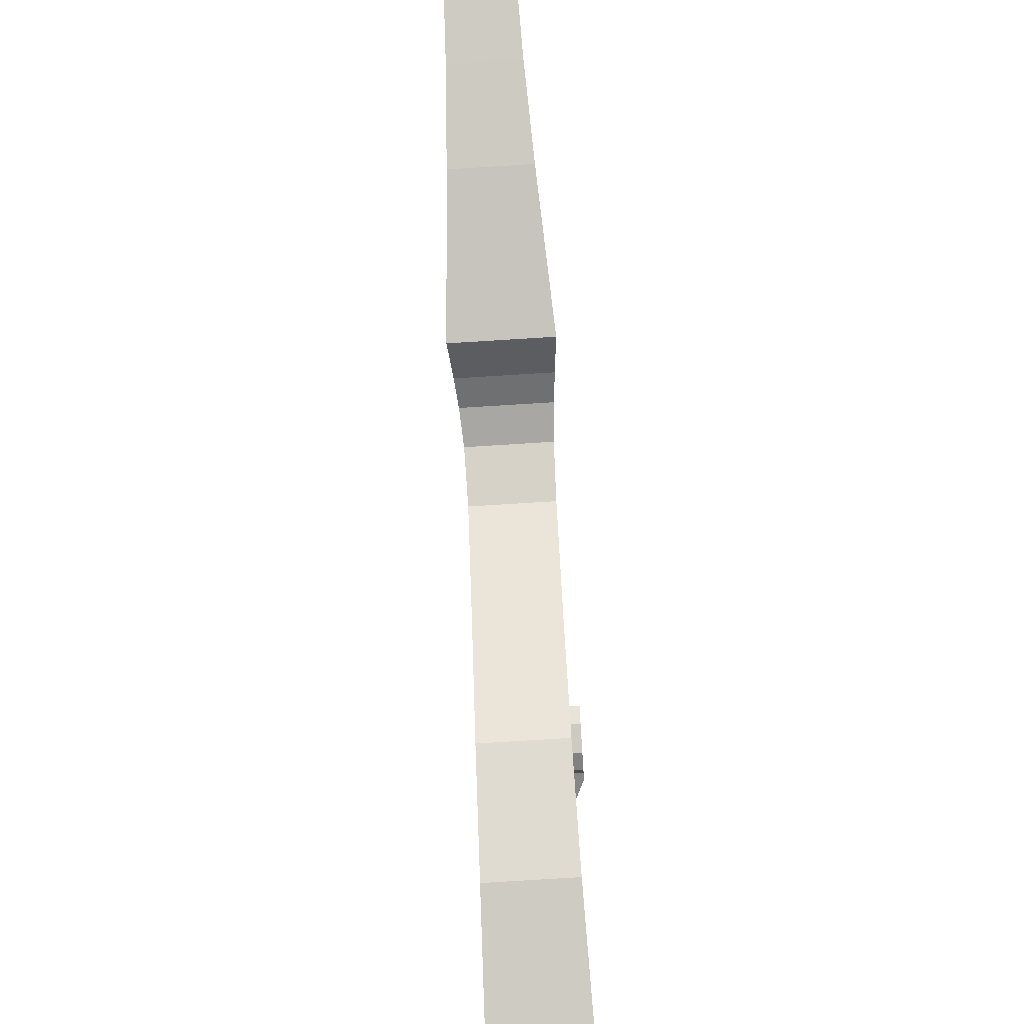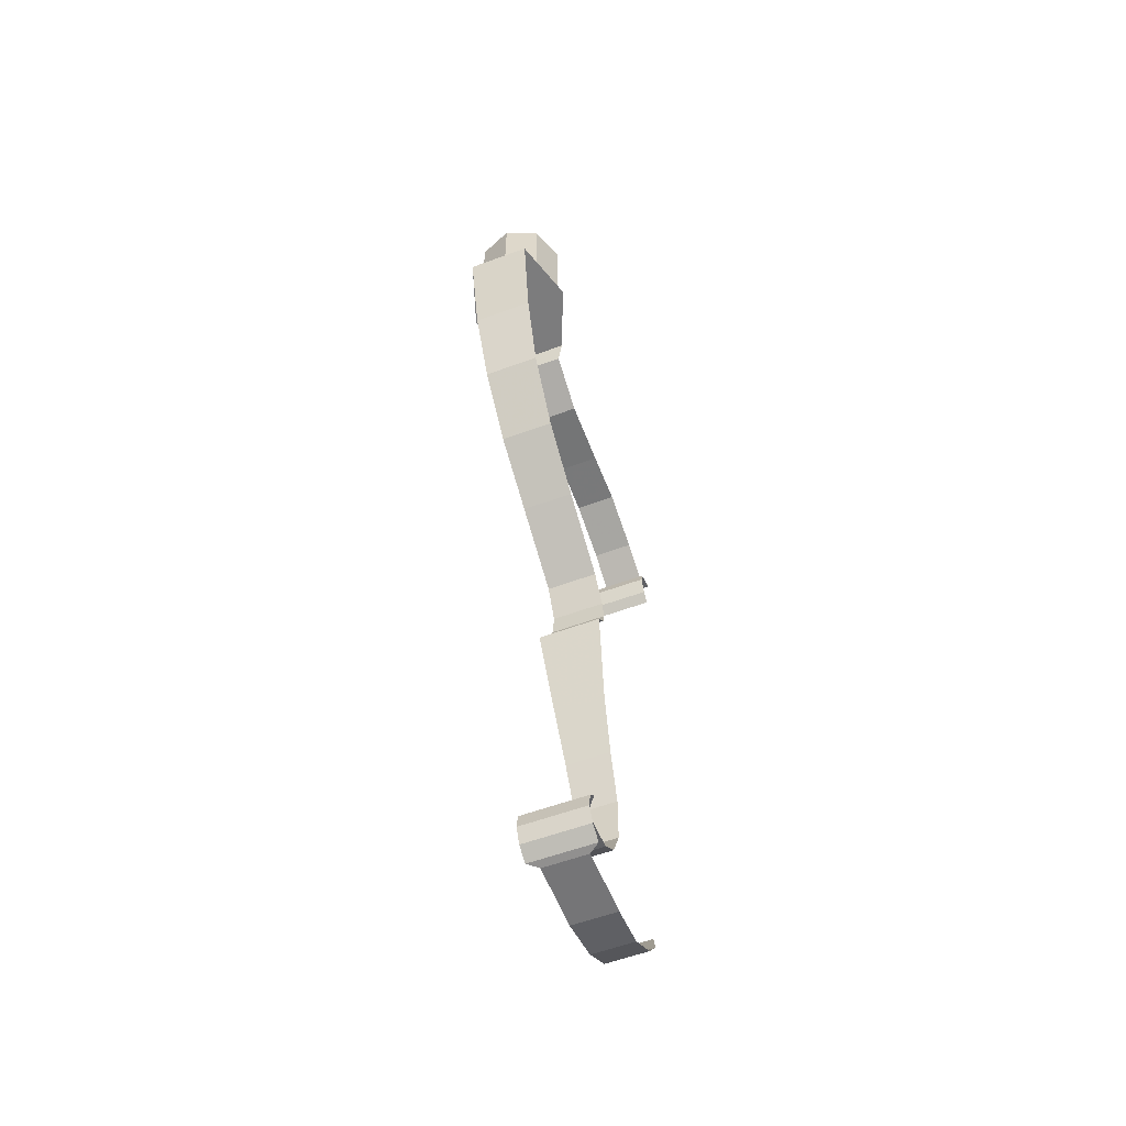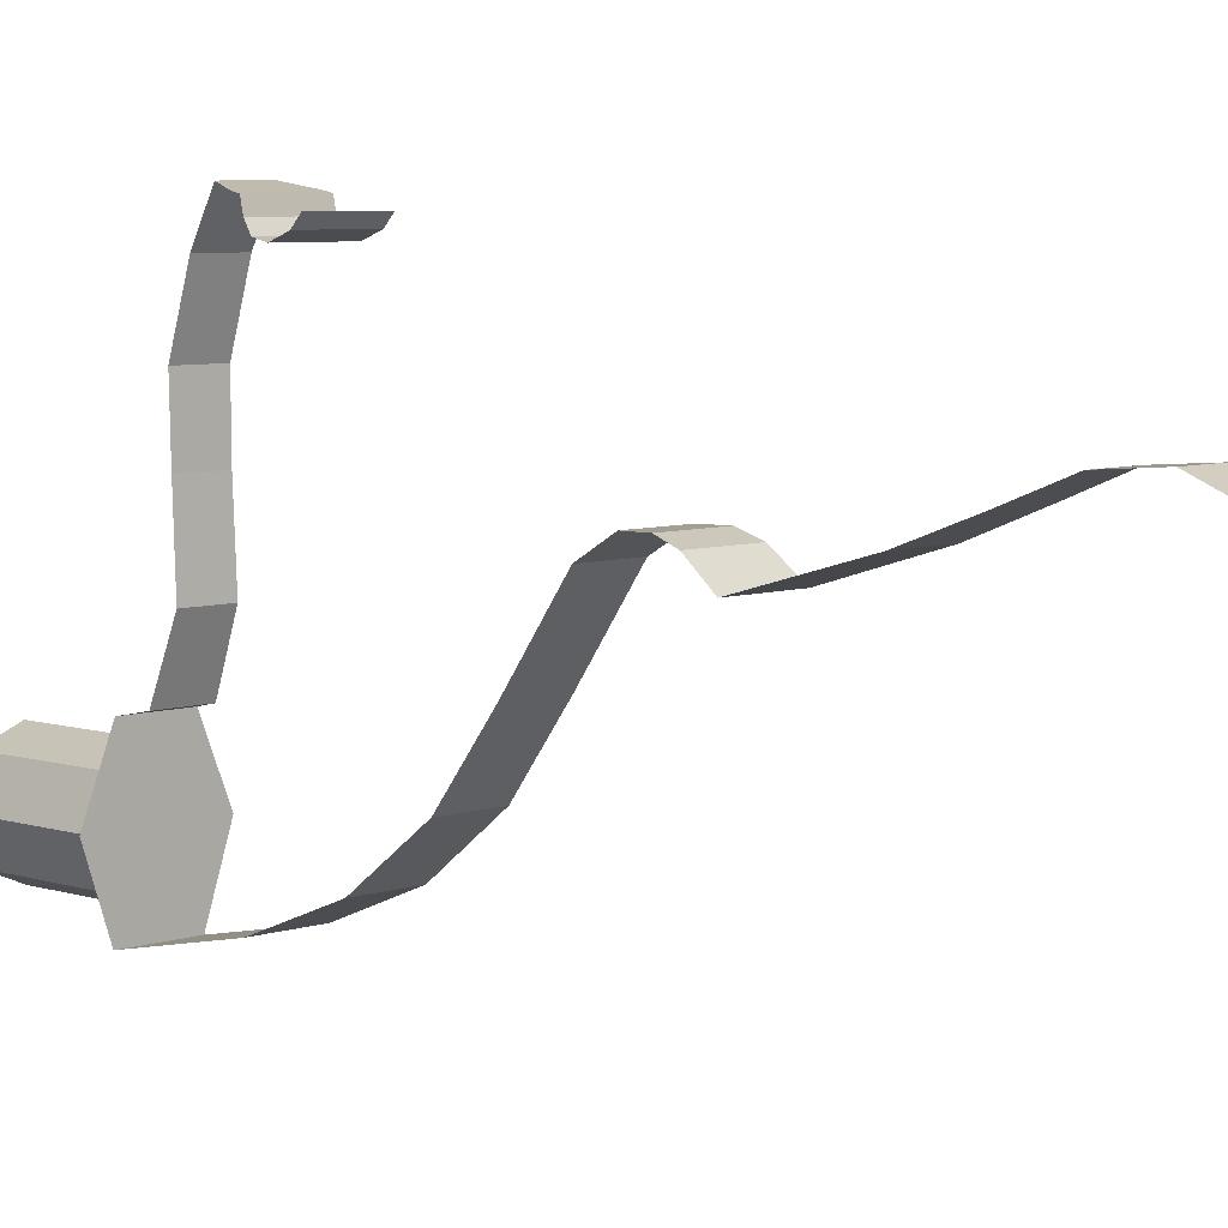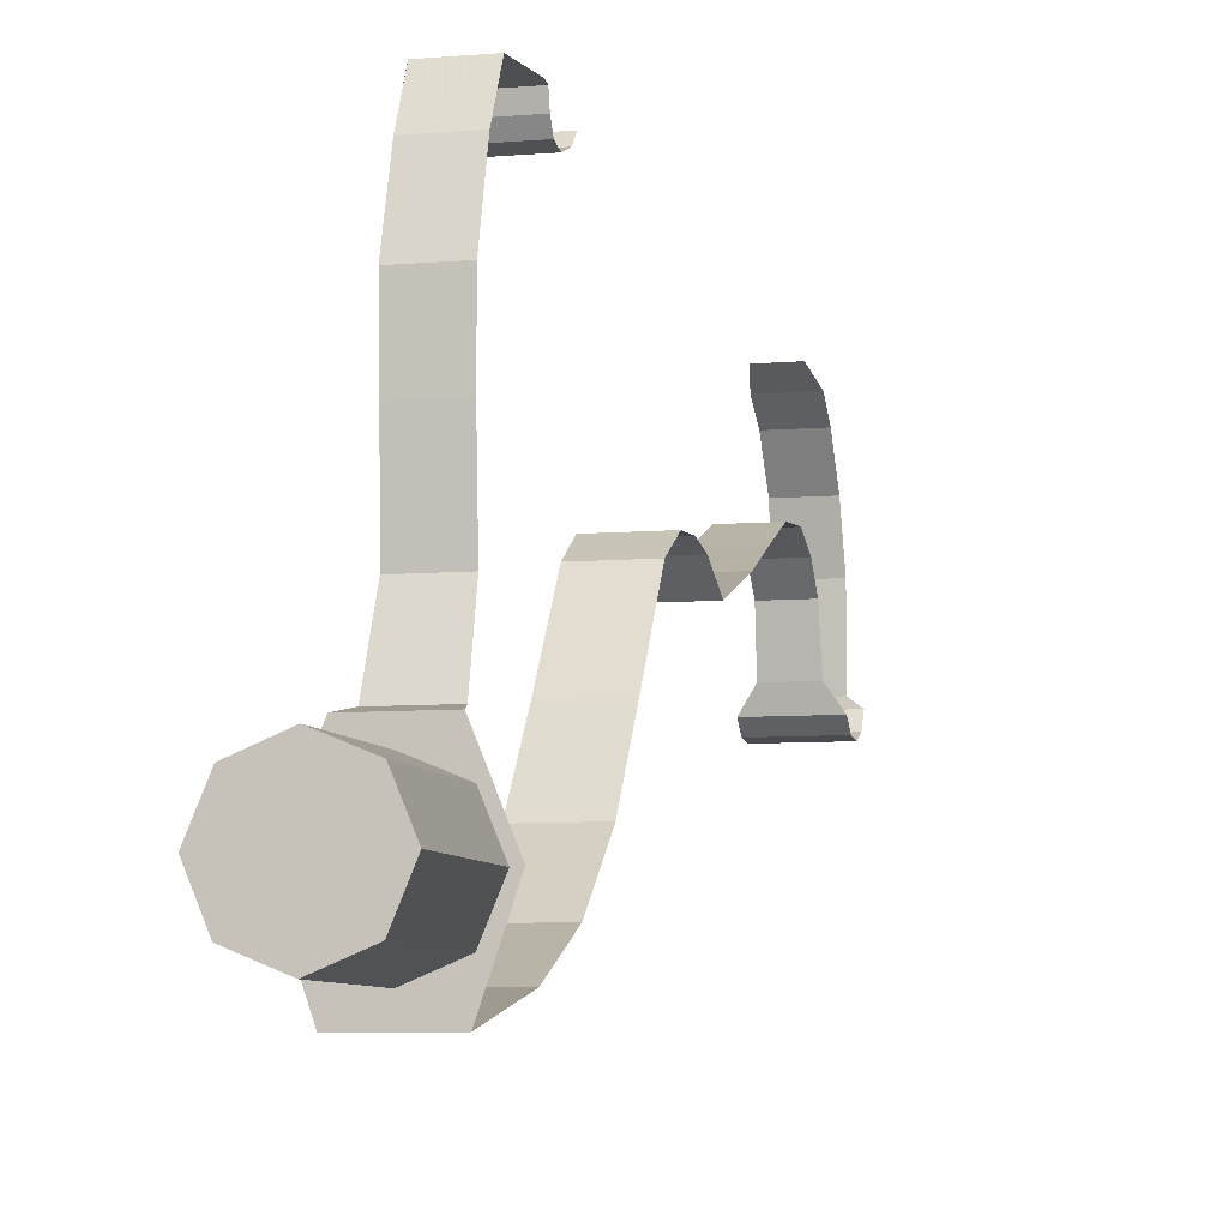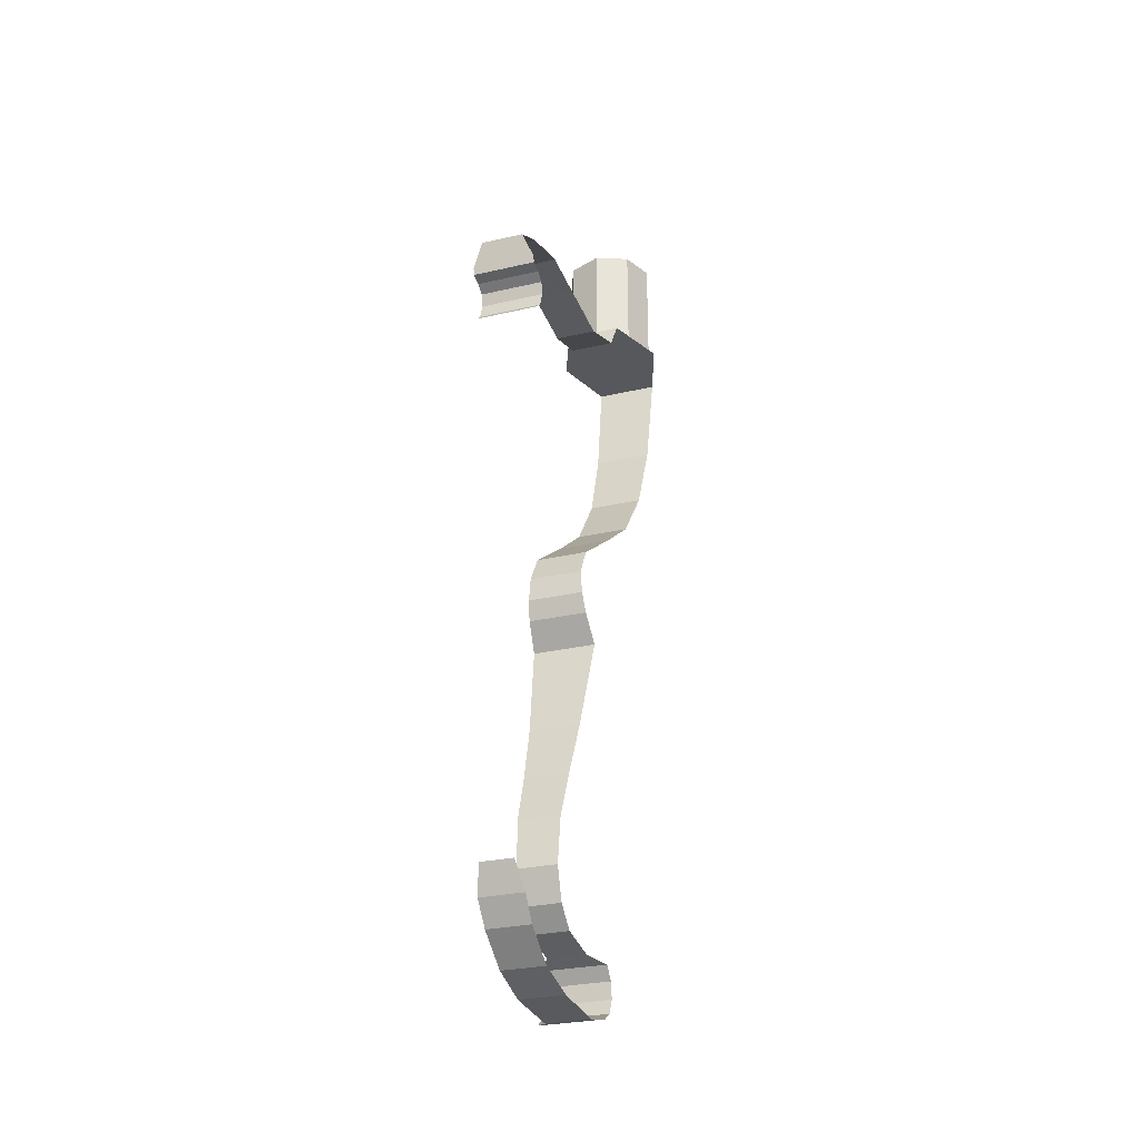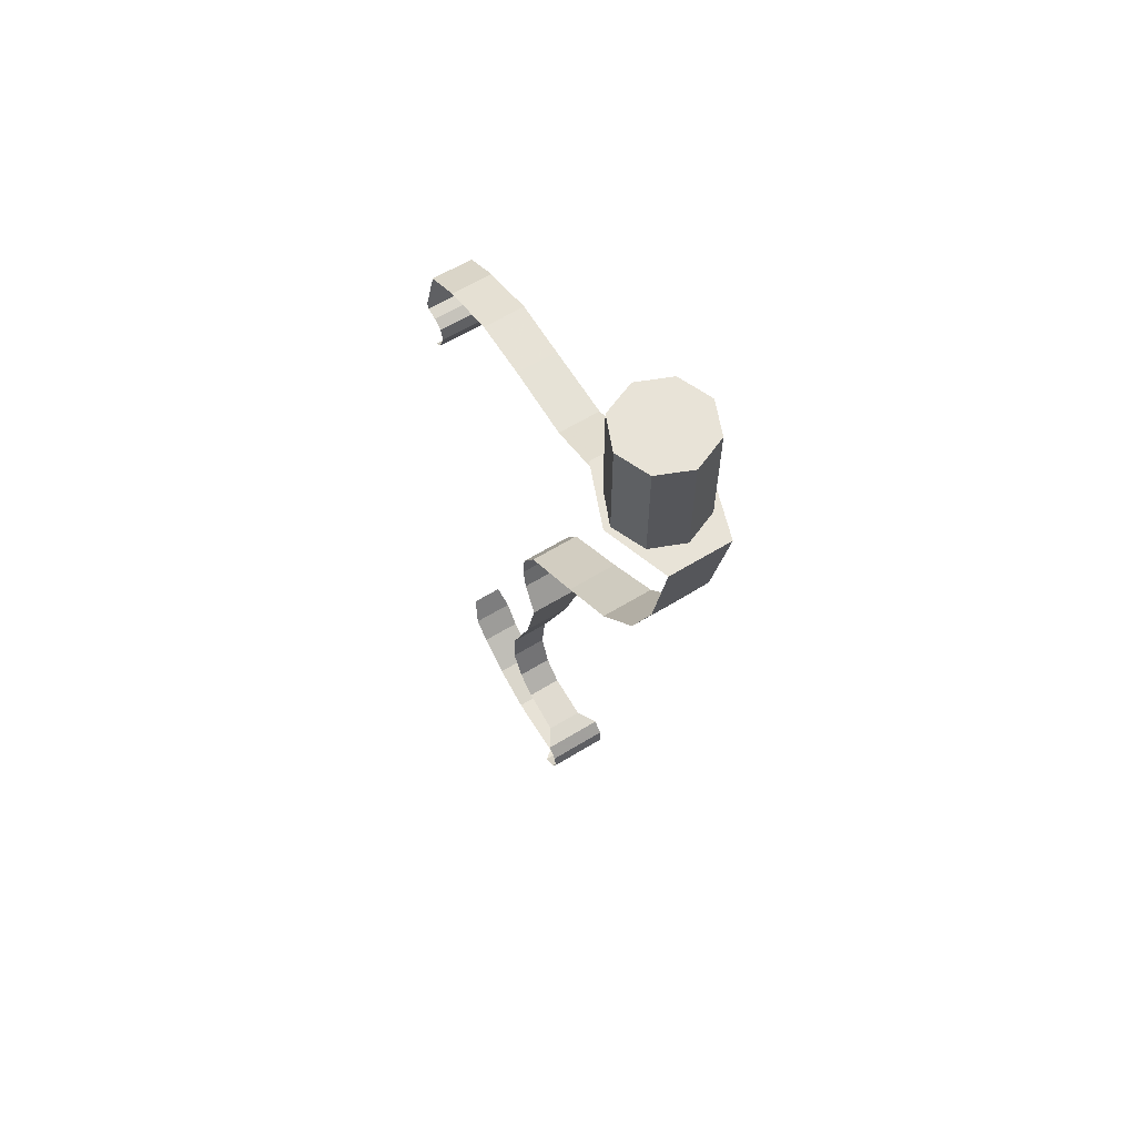
<metadata>
{"format":"obj","ext":"obj","renderer":"f3d","projection":"perspective","resolution":1024,"background":"white","views":[{"elev":-73.6,"azim":3.6,"up":"+Z"},{"elev":-58.8,"azim":-159.3,"up":"+Y"},{"elev":6.2,"azim":-45.4,"up":"+Z"},{"elev":-6.9,"azim":-165.6,"up":"+Z"},{"elev":-28.6,"azim":19.1,"up":"+Y"},{"elev":62.1,"azim":148.2,"up":"+Y"}]}
</metadata>
<code>
v 0 0 0
v 0.2 0 0
v 0.1414 0 0.1414
v 0 0 0
v 0.1414 0 0.1414
v 0 0 0.2
v 0 0 0
v 0 0 0.2
v -0.1414 0 0.1414
v 0 0 0
v -0.1414 0 0.1414
v -0.2 0 0
v 0 0 0
v -0.2 0 0
v -0.1414 0 -0.1414
v 0 0 0
v -0.1414 0 -0.1414
v 0 0 -0.2
v 0 0 0
v 0 0 -0.2
v 0.1414 0 -0.1414
v 0 0 0
v 0.1414 0 -0.1414
v 0.2 0 0
v 0.1414 0 0.1414
v 0.2 0 0
v 0.2 -0.5 0
v 0.1414 -0.5 0.1414
v 0 0 0.2
v 0.1414 0 0.1414
v 0.1414 -0.5 0.1414
v 0 -0.5 0.2
v -0.1414 0 0.1414
v 0 0 0.2
v 0 -0.5 0.2
v -0.1414 -0.5 0.1414
v -0.2 0 0
v -0.1414 0 0.1414
v -0.1414 -0.5 0.1414
v -0.2 -0.5 0
v -0.1414 0 -0.1414
v -0.2 0 0
v -0.2 -0.5 0
v -0.1414 -0.5 -0.1414
v 0 0 -0.2
v -0.1414 0 -0.1414
v -0.1414 -0.5 -0.1414
v 0 -0.5 -0.2
v 0.1414 0 -0.1414
v 0 0 -0.2
v 0 -0.5 -0.2
v 0.1414 -0.5 -0.1414
v 0.2 0 0
v 0.1414 0 -0.1414
v 0.1414 -0.5 -0.1414
v 0.2 -0.5 0
v 0.1348 -0.5 -0.2736
v -0.1348 -0.5 -0.2736
v -0.2276 -0.5 0.00245
v 0.2276 -0.5 0.00245
v 0.2276 -0.5 0.00245
v -0.2276 -0.5 0.00245
v -0.1213 -0.5 0.2665
v 0.1213 -0.5 0.2665
v -0.0896 -0.6869 0.5252
v 0.0896 -0.6869 0.5252
v 0.0979 -0.5949 0.2854
v -0.0979 -0.5949 0.2854
v 0.127 -0.9523 -0.1855
v -0.127 -0.9523 -0.1855
v -0.1348 -0.5 -0.2736
v 0.1348 -0.5 -0.2736
v 0.1183 -1.282 -0.0561
v -0.1183 -1.282 -0.0561
v -0.127 -0.9523 -0.1855
v 0.127 -0.9523 -0.1855
v 0.1134 -1.551 0.1494
v -0.1134 -1.551 0.1494
v -0.1183 -1.282 -0.0561
v 0.1183 -1.282 -0.0561
v 0.1108 -1.752 0.412
v -0.1108 -1.752 0.412
v -0.1134 -1.551 0.1494
v 0.1134 -1.551 0.1494
v -0.0792 -3.675 0.8387
v 0.0792 -3.675 0.8387
v 0.08215 -3.711 0.6407
v -0.08215 -3.711 0.6407
v 0.0792 -3.675 0.8387
v -0.0792 -3.675 0.8387
v -0.0796 -3.593 0.9306
v 0.0796 -3.593 0.9306
v 0.0796 -3.593 0.9306
v -0.0796 -3.593 0.9306
v -0.083 -3.459 0.986
v 0.083 -3.459 0.986
v 0.1077 -2.802 0.7951
v -0.1077 -2.802 0.7951
v -0.1341 -2.396 0.6786
v 0.1341 -2.396 0.6786
v 0.09495 -3.046 0.8869
v -0.09495 -3.046 0.8869
v -0.1077 -2.802 0.7951
v 0.1077 -2.802 0.7951
v -0.08825 -0.6727 0.8283
v 0.08825 -0.6727 0.8283
v 0.0896 -0.6869 0.5252
v -0.0896 -0.6869 0.5252
v 0.0893 -0.7471 1.322
v -0.0893 -0.7471 1.322
v -0.09015 -0.8352 1.483
v 0.09015 -0.8352 1.483
v 0.08825 -0.6727 0.8283
v -0.08825 -0.6727 0.8283
v -0.0902 -0.6679 1.071
v 0.0902 -0.6679 1.071
v 0.0902 -0.6679 1.071
v -0.0902 -0.6679 1.071
v -0.0893 -0.7471 1.322
v 0.0893 -0.7471 1.322
v 0.135 -1.139 1.379
v -0.135 -1.139 1.379
v -0.135 -1.176 1.419
v 0.135 -1.176 1.419
v -0.135 -1.139 1.379
v 0.135 -1.139 1.379
v 0.135 -1.064 1.35
v -0.135 -1.064 1.35
v -0.135 -0.944 1.461
v 0.135 -0.944 1.461
v 0.09015 -0.8352 1.483
v -0.09015 -0.8352 1.483
v -0.09225 -3.693 1.356
v 0.09225 -3.693 1.356
v 0.06875 -3.579 1.411
v -0.06875 -3.579 1.411
v 0.09225 -3.693 1.356
v -0.09225 -3.693 1.356
v -0.09065 -3.788 1.28
v 0.09065 -3.788 1.28
v 0.09065 -3.788 1.28
v -0.09065 -3.788 1.28
v -0.09045 -3.895 1.125
v 0.09045 -3.895 1.125
v 0.09045 -3.895 1.125
v -0.09045 -3.895 1.125
v -0.095 -3.947 0.9234
v 0.095 -3.947 0.9234
v 0.095 -3.947 0.9234
v -0.095 -3.947 0.9234
v -0.0935 -3.96 0.6275
v 0.0935 -3.96 0.6275
v -0.1375 -3.784 0.5132
v 0.1375 -3.784 0.5132
v 0.1375 -3.854 0.504
v -0.1375 -3.854 0.504
v 0.1375 -3.784 0.5132
v -0.1375 -3.784 0.5132
v -0.1375 -3.73 0.5587
v 0.1375 -3.73 0.5587
v 0.1375 -3.73 0.5587
v -0.1375 -3.73 0.5587
v -0.08215 -3.711 0.6407
v 0.08215 -3.711 0.6407
v 0.1375 -3.918 0.534
v -0.1375 -3.918 0.534
v -0.1375 -3.854 0.504
v 0.1375 -3.854 0.504
v 0.1375 -3.955 0.5937
v -0.1375 -3.955 0.5937
v -0.1375 -3.918 0.534
v 0.1375 -3.918 0.534
v 0.0935 -3.96 0.6275
v -0.0935 -3.96 0.6275
v -0.1375 -3.955 0.5937
v 0.1375 -3.955 0.5937
v 0.135 -0.944 1.461
v -0.135 -0.944 1.461
v -0.135 -0.9731 1.455
v 0.135 -0.9731 1.455
v -0.135 -0.9848 1.405
v 0.135 -0.9848 1.405
v 0.135 -0.9731 1.455
v -0.135 -0.9731 1.455
v 0.135 -0.9848 1.405
v -0.135 -0.9848 1.405
v -0.135 -1.01 1.363
v 0.135 -1.01 1.363
v 0.135 -1.01 1.363
v -0.135 -1.01 1.363
v -0.135 -1.064 1.35
v 0.135 -1.064 1.35
v -0.1251 -2.285 0.7638
v 0.1251 -2.285 0.7638
v 0.1341 -2.396 0.6786
v -0.1341 -2.396 0.6786
v 0.1251 -2.285 0.7638
v -0.1251 -2.285 0.7638
v -0.1182 -2.202 0.7923
v 0.1182 -2.202 0.7923
v 0.1182 -2.202 0.7923
v -0.1182 -2.202 0.7923
v -0.112 -2.101 0.7908
v 0.112 -2.101 0.7908
v 0.112 -2.101 0.7908
v -0.112 -2.101 0.7908
v -0.1095 -1.969 0.7146
v 0.1095 -1.969 0.7146
v 0.1095 -1.969 0.7146
v -0.1095 -1.969 0.7146
v -0.1108 -1.752 0.412
v 0.1108 -1.752 0.412
v 0.08845 -3.258 0.9704
v -0.08845 -3.258 0.9704
v -0.09495 -3.046 0.8869
v 0.09495 -3.046 0.8869
v 0.083 -3.459 0.986
v -0.083 -3.459 0.986
v -0.08845 -3.258 0.9704
v 0.08845 -3.258 0.9704
v 0.0979 -0.5949 0.2854
v 0.1213 -0.5 0.2665
v -0.1213 -0.5 0.2665
v -0.0979 -0.5949 0.2854
g mesh6877341
f 1 3 2
f 4 6 5
f 7 9 8
f 10 12 11
f 13 15 14
f 16 18 17
f 19 21 20
f 22 24 23
g mesh6877343
f 25 27 26
f 27 25 28
f 29 31 30
f 31 29 32
f 33 35 34
f 35 33 36
f 37 39 38
f 39 37 40
f 41 43 42
f 43 41 44
f 45 47 46
f 47 45 48
f 49 51 50
f 51 49 52
f 53 55 54
f 55 53 56
f 57 58 59
f 59 60 57
f 61 62 63
f 63 64 61
f 65 66 67
f 67 68 65
f 69 70 71
f 71 72 69
f 73 74 75
f 75 76 73
f 77 78 79
f 79 80 77
f 81 82 83
f 83 84 81
f 85 86 87
f 87 88 85
f 89 90 91
f 91 92 89
f 93 94 95
f 95 96 93
f 97 98 99
f 99 100 97
f 101 102 103
f 103 104 101
f 105 106 107
f 107 108 105
f 109 110 111
f 111 112 109
f 113 114 115
f 115 116 113
f 117 118 119
f 119 120 117
f 121 122 123
f 123 124 121
f 125 126 127
f 127 128 125
f 129 130 131
f 131 132 129
f 133 134 135
f 135 136 133
f 137 138 139
f 139 140 137
f 141 142 143
f 143 144 141
f 145 146 147
f 147 148 145
f 149 150 151
f 151 152 149
f 153 154 155
f 155 156 153
f 157 158 159
f 159 160 157
f 161 162 163
f 163 164 161
f 165 166 167
f 167 168 165
f 169 170 171
f 171 172 169
f 173 174 175
f 175 176 173
g mesh6877346
f 177 178 179
f 179 180 177
f 181 182 183
f 183 184 181
f 185 186 187
f 187 188 185
f 189 190 191
f 191 192 189
f 193 194 195
f 195 196 193
f 197 198 199
f 199 200 197
f 201 202 203
f 203 204 201
f 205 206 207
f 207 208 205
f 209 210 211
f 211 212 209
f 213 214 215
f 215 216 213
f 217 218 219
f 219 220 217
f 221 222 223
f 223 224 221

</code>
